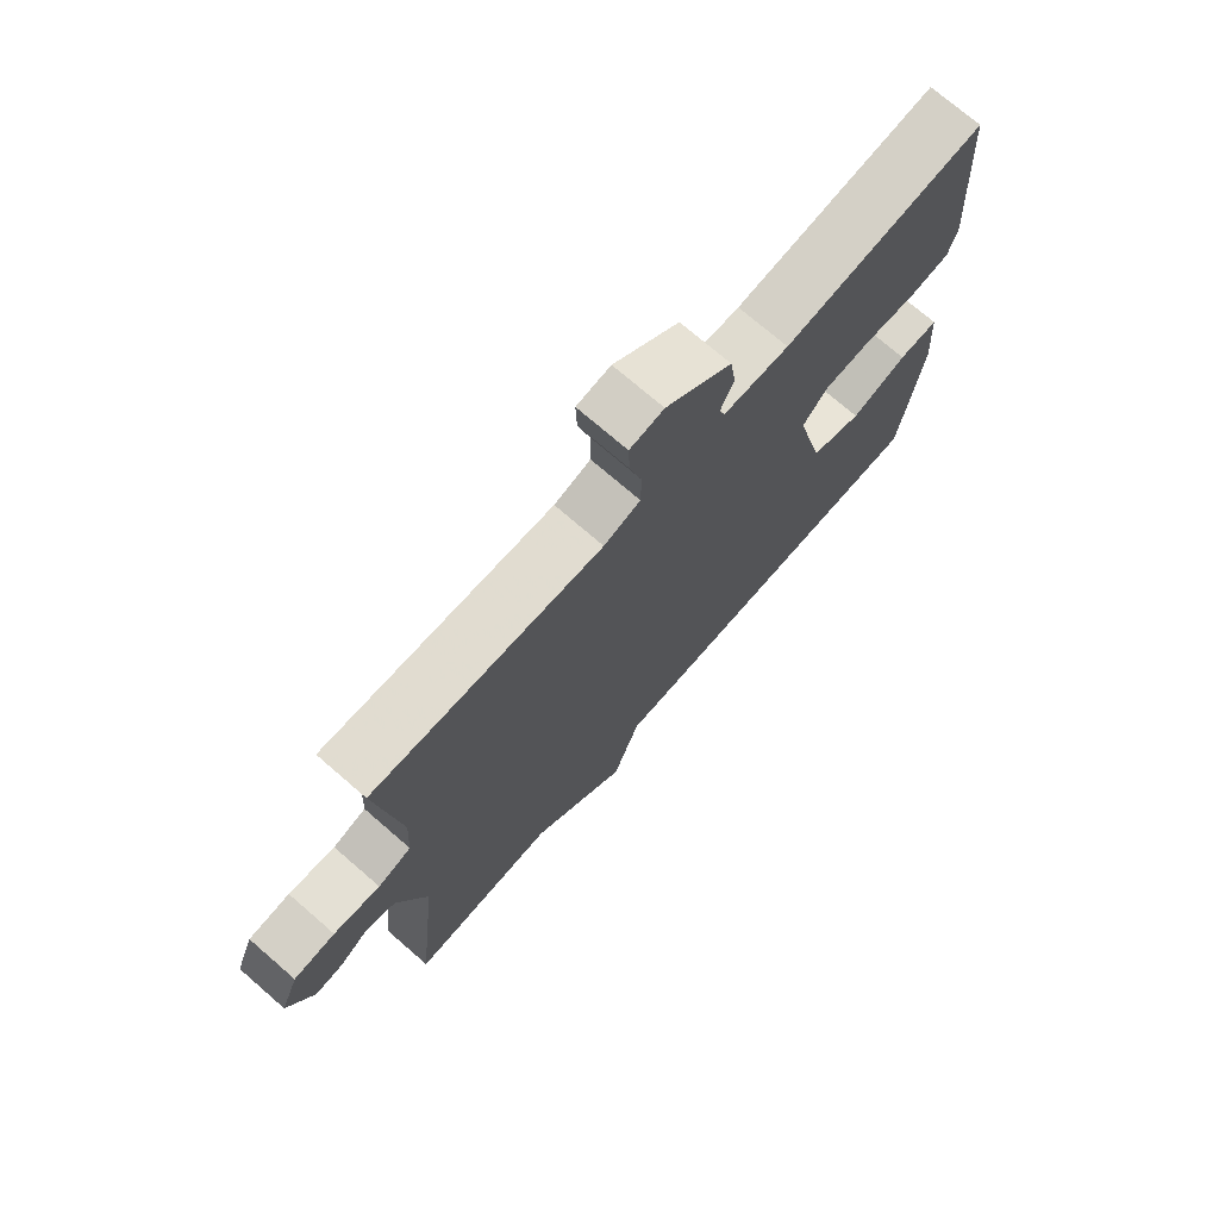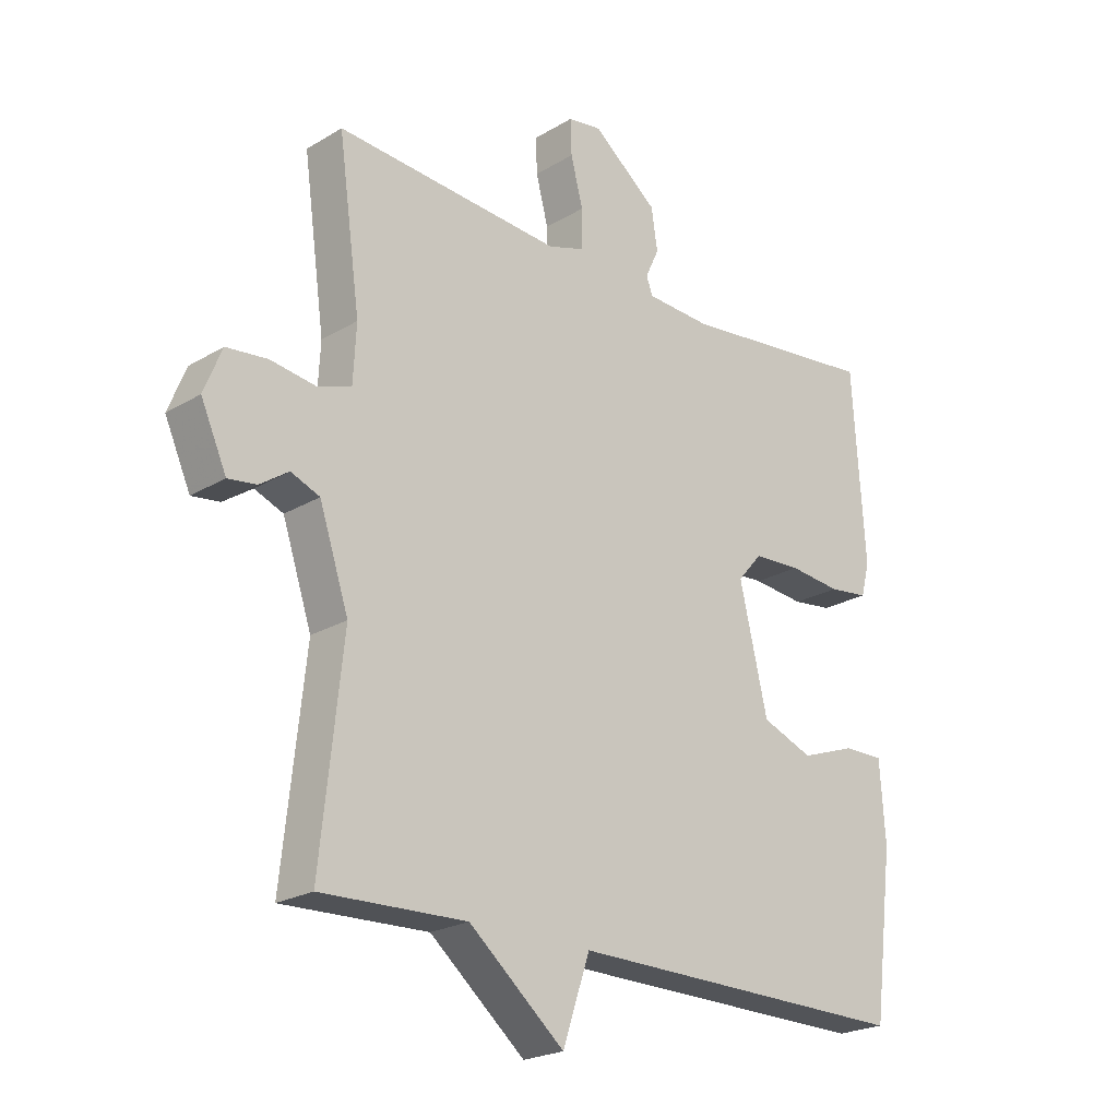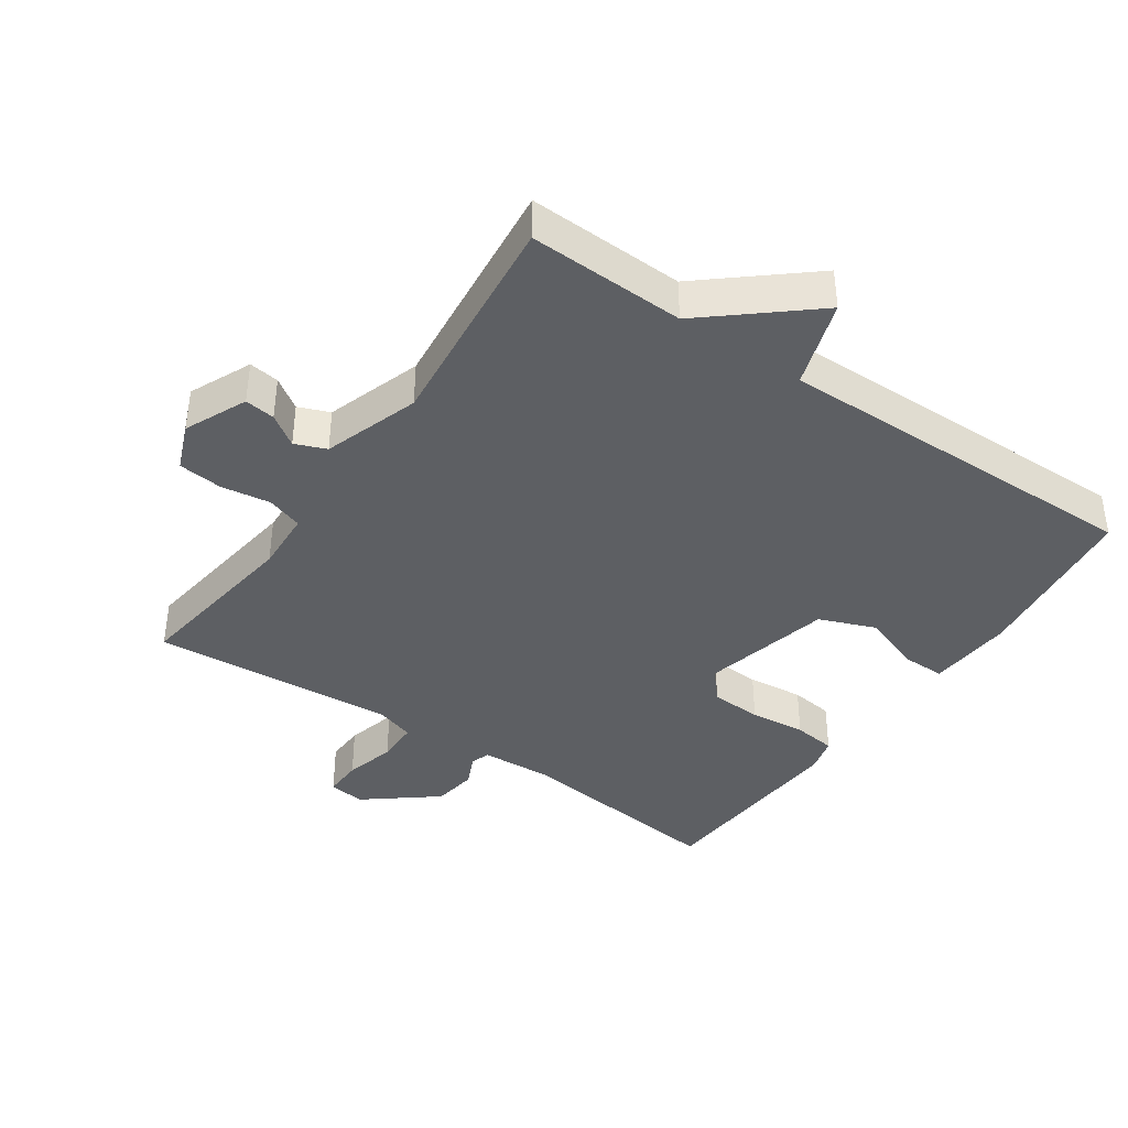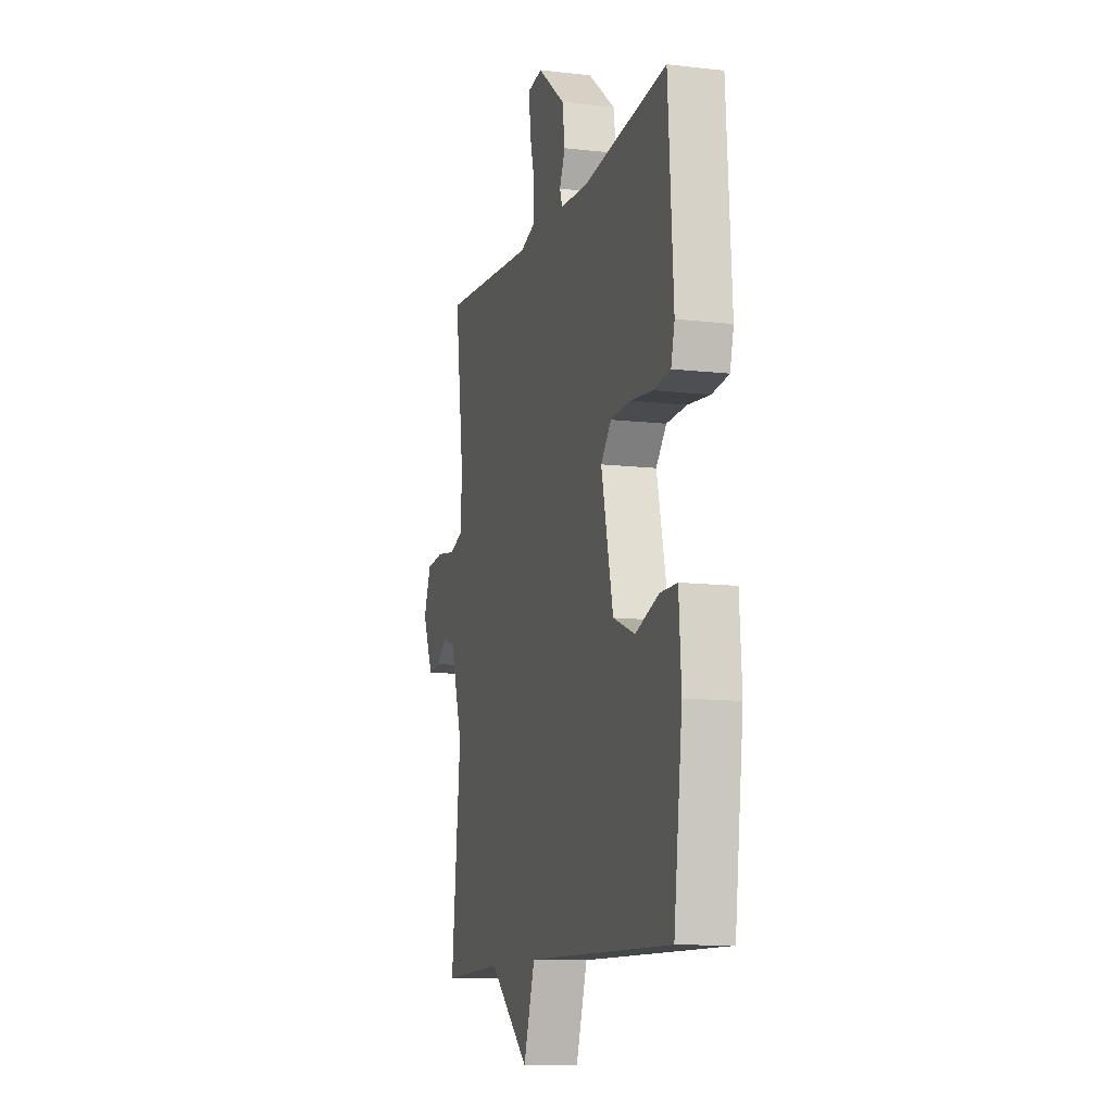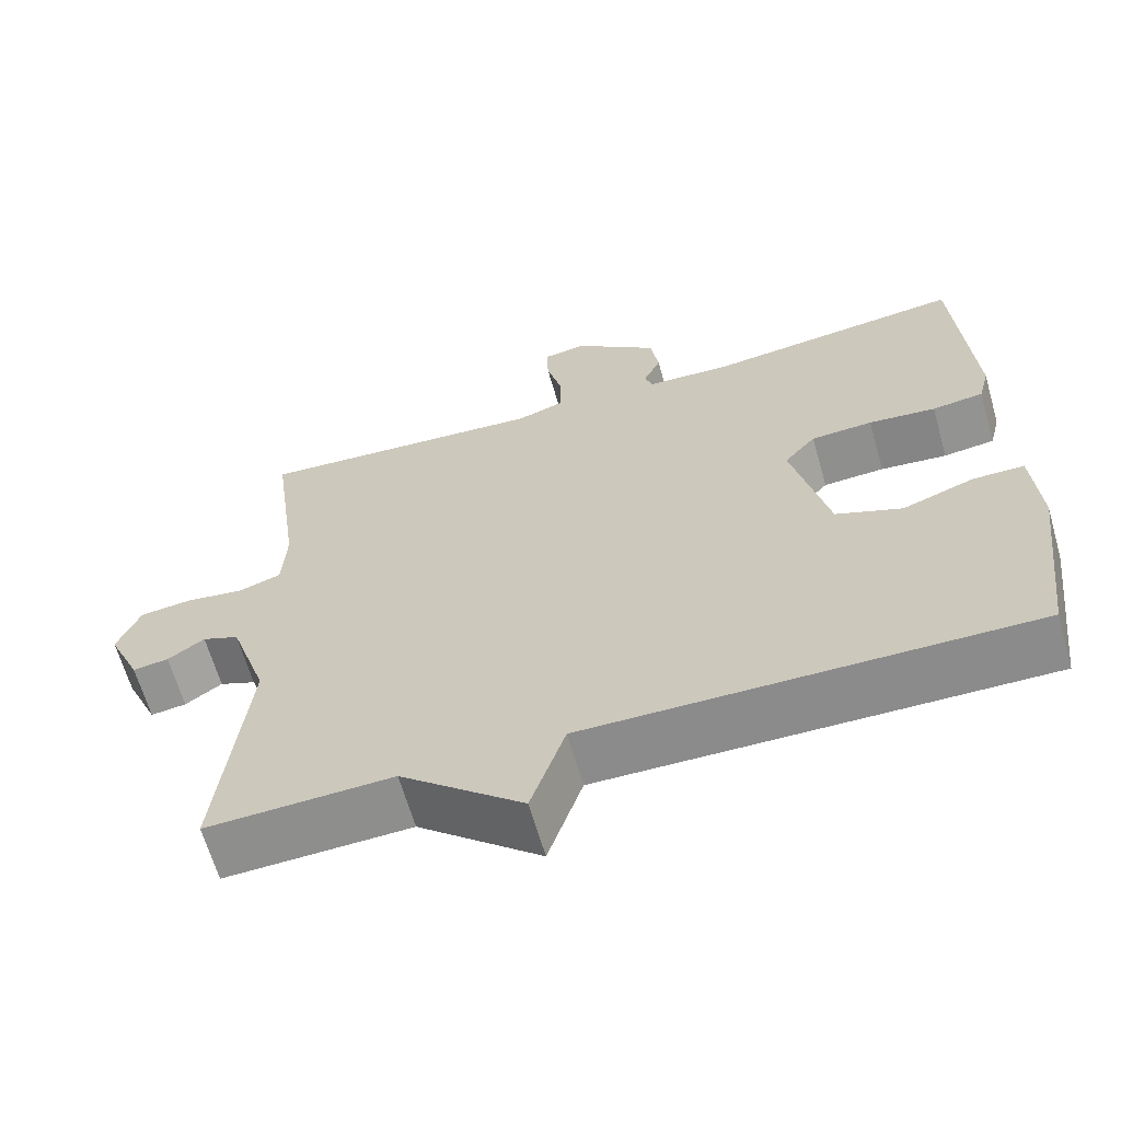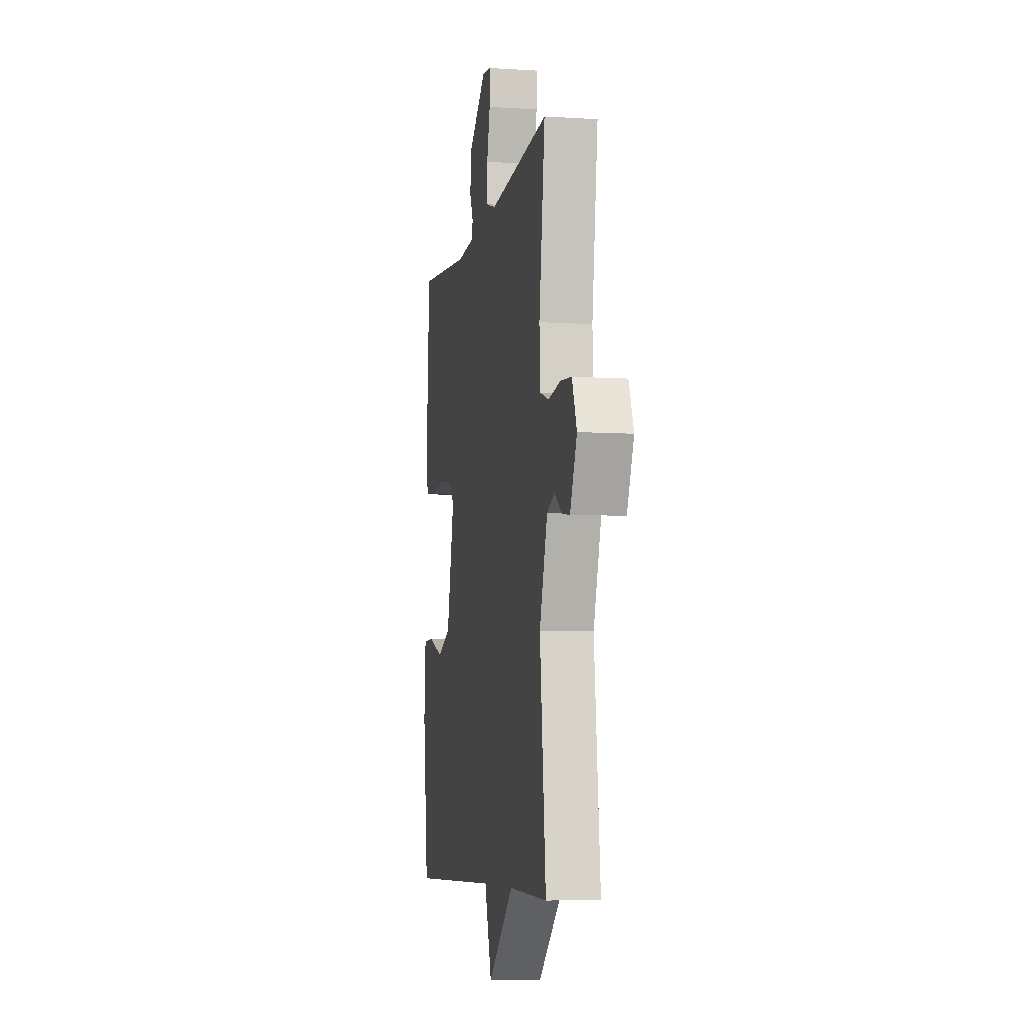
<metadata>
{"format":"obj","ext":"obj","renderer":"f3d","projection":"perspective","resolution":1024,"background":"white","views":[{"elev":73.3,"azim":130.9,"up":"+Z"},{"elev":-22.4,"azim":135.9,"up":"+Z"},{"elev":-39.8,"azim":145.4,"up":"+Y"},{"elev":-11.2,"azim":-106.0,"up":"+Z"},{"elev":-64.2,"azim":-164.0,"up":"+Z"},{"elev":-7.0,"azim":79.5,"up":"+Z"}]}
</metadata>
<code>
v 0.5 0.07 -0.5
v 0.263 0.07 -0.492
v 0.107 0.07 -0.624
v 0.063 0.07 -0.492
v -0.5 0.07 -0.5
v -0.533 0.07 -0.238
v -0.524 0.07 -0.109
v -0.459 0.07 -0.109
v -0.368 0.07 -0.141
v -0.284 0.07 -0.108
v -0.238 0.07 0.088
v -0.278 0.07 0.134
v -0.356 0.07 0.138
v -0.441 0.07 0.129
v -0.506 0.07 0.137
v -0.52 0.07 0.191
v -0.5 0.07 0.5
v -0.174 0.07 0.464
v -0.068 0.07 0.47
v -0.058 0.07 0.498
v -0.08 0.07 0.546
v -0.07 0.07 0.613
v 0.037 0.07 0.698
v 0.092 0.07 0.69
v 0.09 0.07 0.632
v 0.07 0.07 0.555
v 0.071 0.07 0.491
v 0.13 0.07 0.472
v 0.5 0.07 0.5
v 0.464 0.07 0.237
v 0.469 0.07 0.144
v 0.523 0.07 0.126
v 0.598 0.07 0.137
v 0.665 0.07 0.13
v 0.694 0.07 0.058
v 0.652 0.07 -0.036
v 0.606 0.07 -0.03
v 0.559 0.07 0.002
v 0.512 0.07 -0.017
v 0.464 0.07 -0.162
v 0.5 0 -0.5
v 0.263 0 -0.492
v 0.107 0 -0.624
v 0.063 0 -0.492
v -0.5 0 -0.5
v -0.533 0 -0.238
v -0.524 0 -0.109
v -0.459 0 -0.109
v -0.368 0 -0.141
v -0.284 0 -0.108
v -0.238 0 0.088
v -0.278 0 0.134
v -0.356 0 0.138
v -0.441 0 0.129
v -0.506 0 0.137
v -0.52 0 0.191
v -0.5 0 0.5
v -0.174 0 0.464
v -0.068 0 0.47
v -0.058 0 0.498
v -0.08 0 0.546
v -0.07 0 0.613
v 0.037 0 0.698
v 0.092 0 0.69
v 0.09 0 0.632
v 0.07 0 0.555
v 0.071 0 0.491
v 0.13 0 0.472
v 0.5 0 0.5
v 0.464 0 0.237
v 0.469 0 0.144
v 0.523 0 0.126
v 0.598 0 0.137
v 0.665 0 0.13
v 0.694 0 0.058
v 0.652 0 -0.036
v 0.606 0 -0.03
v 0.559 0 0.002
v 0.512 0 -0.017
v 0.464 0 -0.162
f 36 37 38
f 35 36 38
f 34 35 38
f 33 34 38
f 32 33 38
f 31 32 38 39
f 28 29 30
f 27 28 30 31
f 24 25 26
f 23 24 26
f 22 23 26
f 21 22 26
f 20 21 26
f 19 20 26 27
f 16 17 18
f 15 16 18
f 14 15 18
f 13 14 18
f 12 13 18 19
f 31 39 40
f 27 31 40
f 19 27 40
f 12 19 40
f 11 12 40
f 7 8 9
f 6 7 9
f 5 6 9
f 4 5 9
f 2 3 4
f 40 1 2
f 11 40 2
f 10 11 2
f 2 4 9 10
f 78 77 76
f 78 76 75
f 78 75 74
f 78 74 73
f 78 73 72
f 79 78 72 71
f 70 69 68
f 71 70 68 67
f 66 65 64
f 66 64 63
f 66 63 62
f 66 62 61
f 66 61 60
f 67 66 60 59
f 58 57 56
f 58 56 55
f 58 55 54
f 58 54 53
f 59 58 53 52
f 80 79 71
f 80 71 67
f 80 67 59
f 80 59 52
f 80 52 51
f 49 48 47
f 49 47 46
f 49 46 45
f 49 45 44
f 44 43 42
f 42 41 80
f 42 80 51
f 42 51 50
f 50 49 44 42
f 1 41 42 2
f 2 42 43 3
f 3 43 44 4
f 4 44 45 5
f 5 45 46 6
f 6 46 47 7
f 7 47 48 8
f 8 48 49 9
f 9 49 50 10
f 10 50 51 11
f 11 51 52 12
f 12 52 53 13
f 13 53 54 14
f 14 54 55 15
f 15 55 56 16
f 16 56 57 17
f 17 57 58 18
f 18 58 59 19
f 19 59 60 20
f 20 60 61 21
f 21 61 62 22
f 22 62 63 23
f 23 63 64 24
f 24 64 65 25
f 25 65 66 26
f 26 66 67 27
f 27 67 68 28
f 28 68 69 29
f 29 69 70 30
f 30 70 71 31
f 31 71 72 32
f 32 72 73 33
f 33 73 74 34
f 34 74 75 35
f 35 75 76 36
f 36 76 77 37
f 37 77 78 38
f 38 78 79 39
f 39 79 80 40
f 40 80 41 1

</code>
